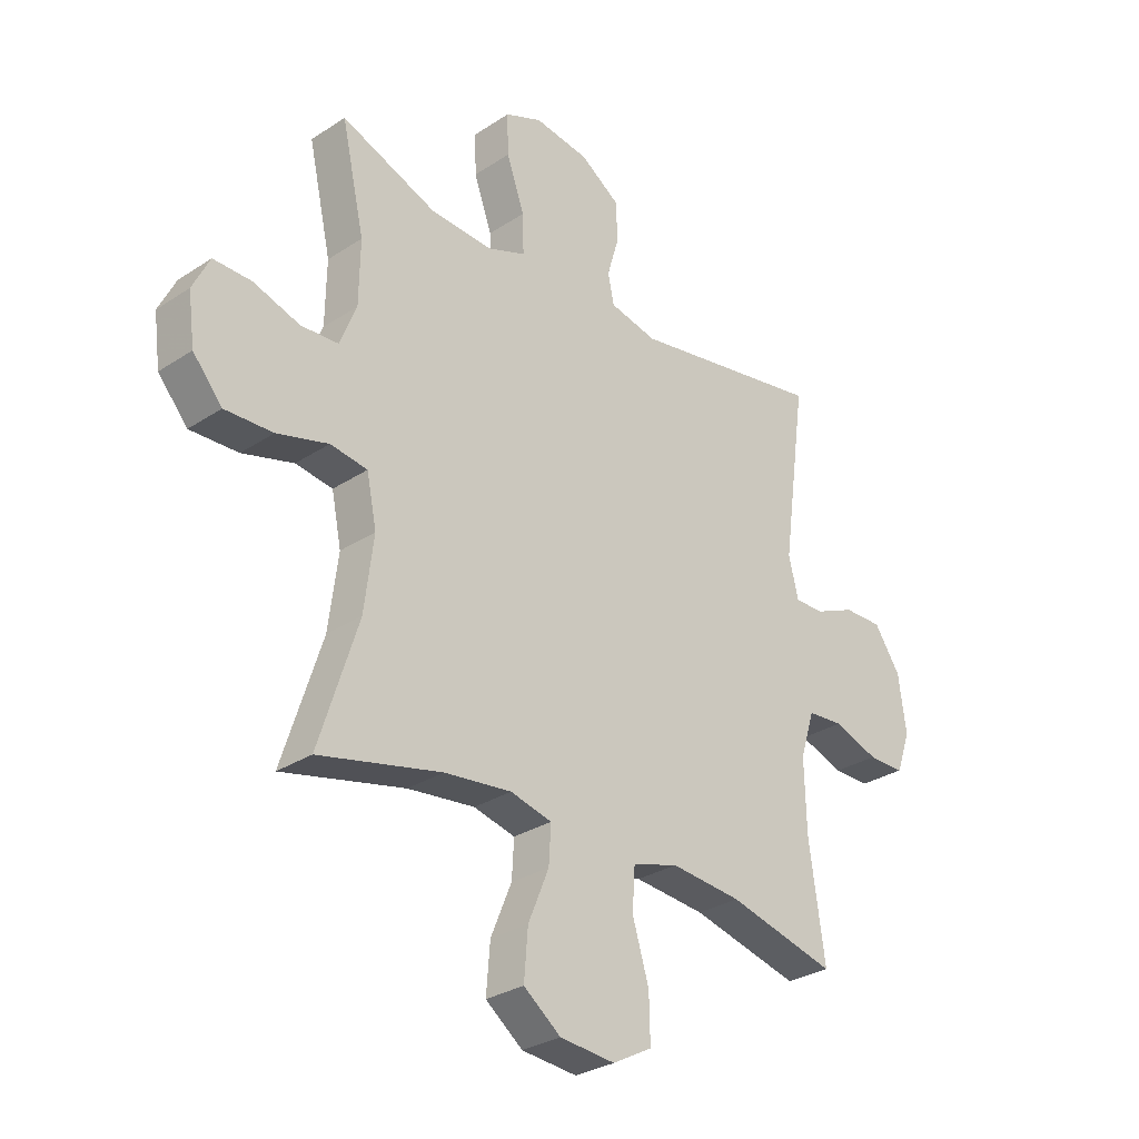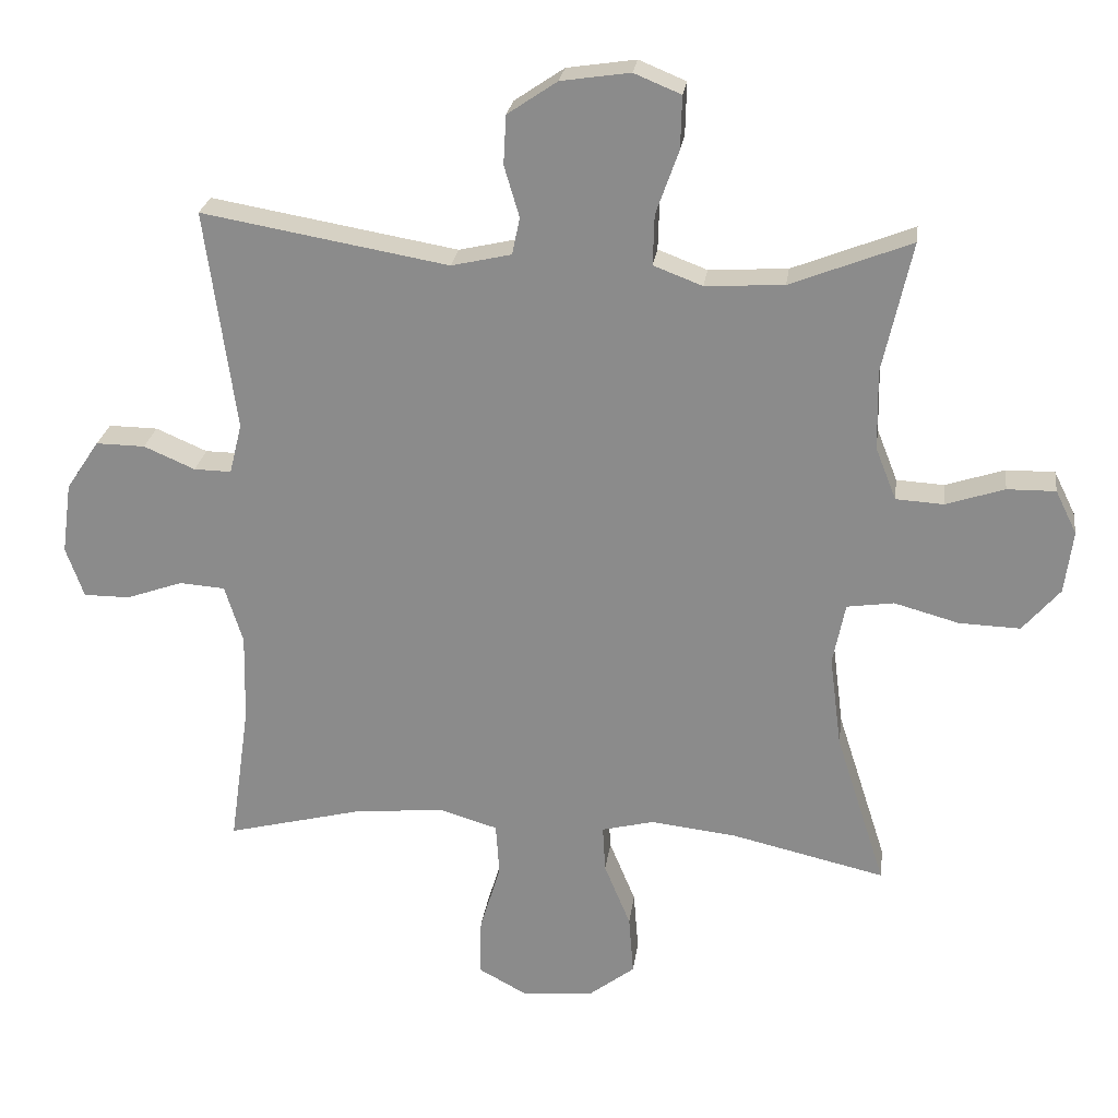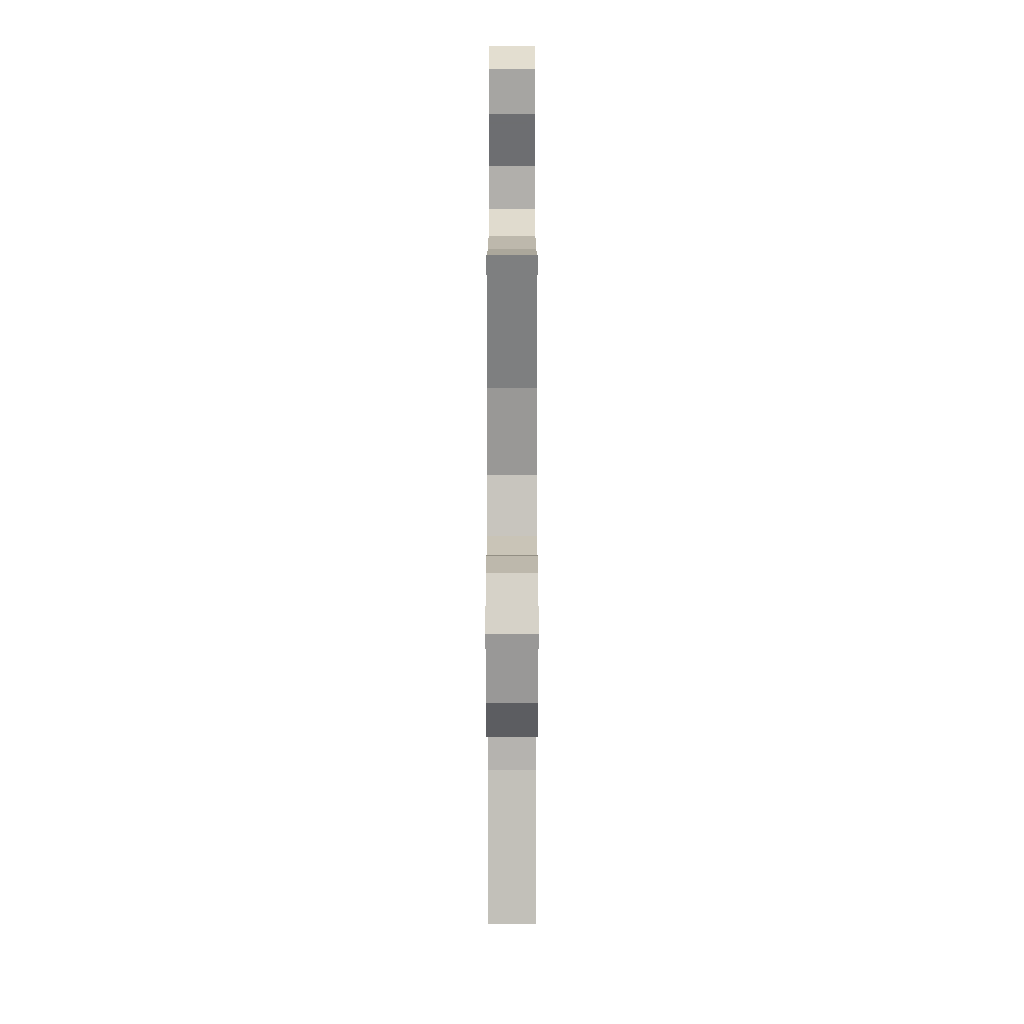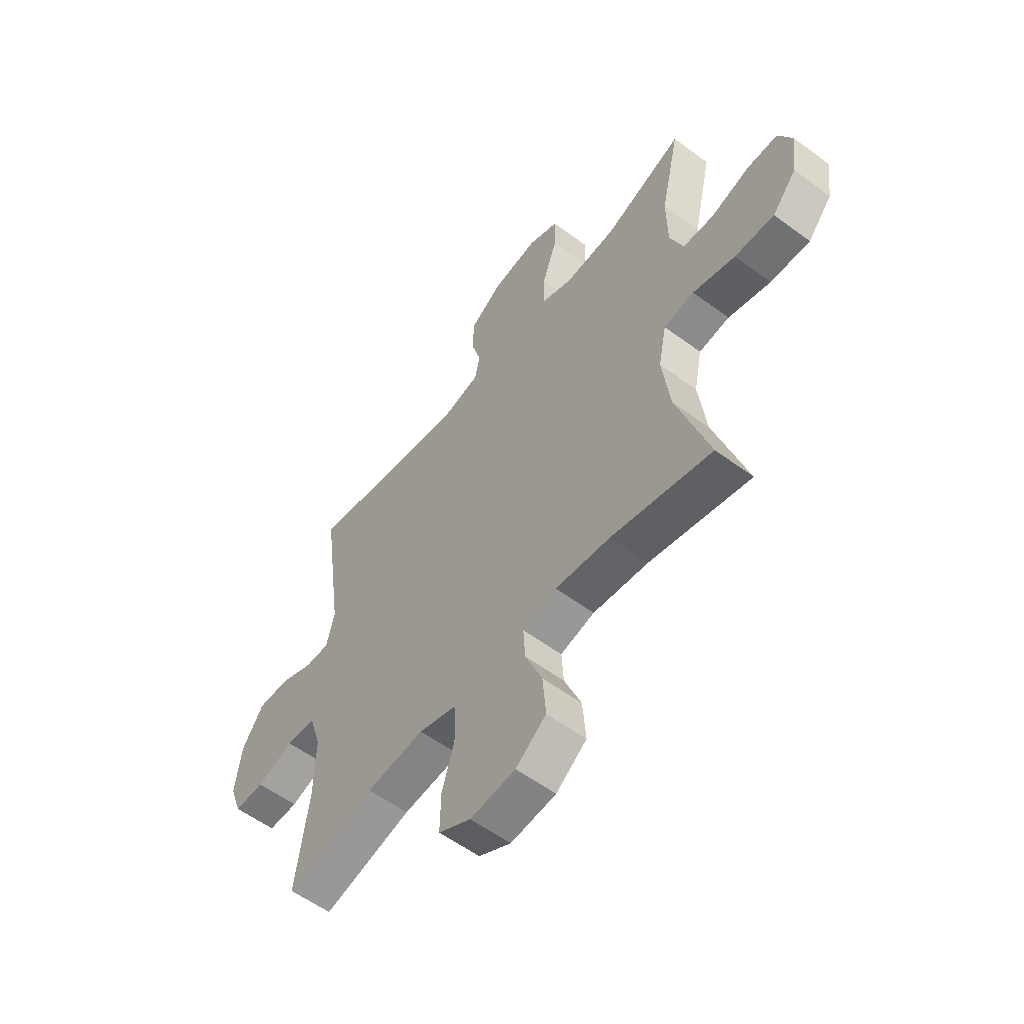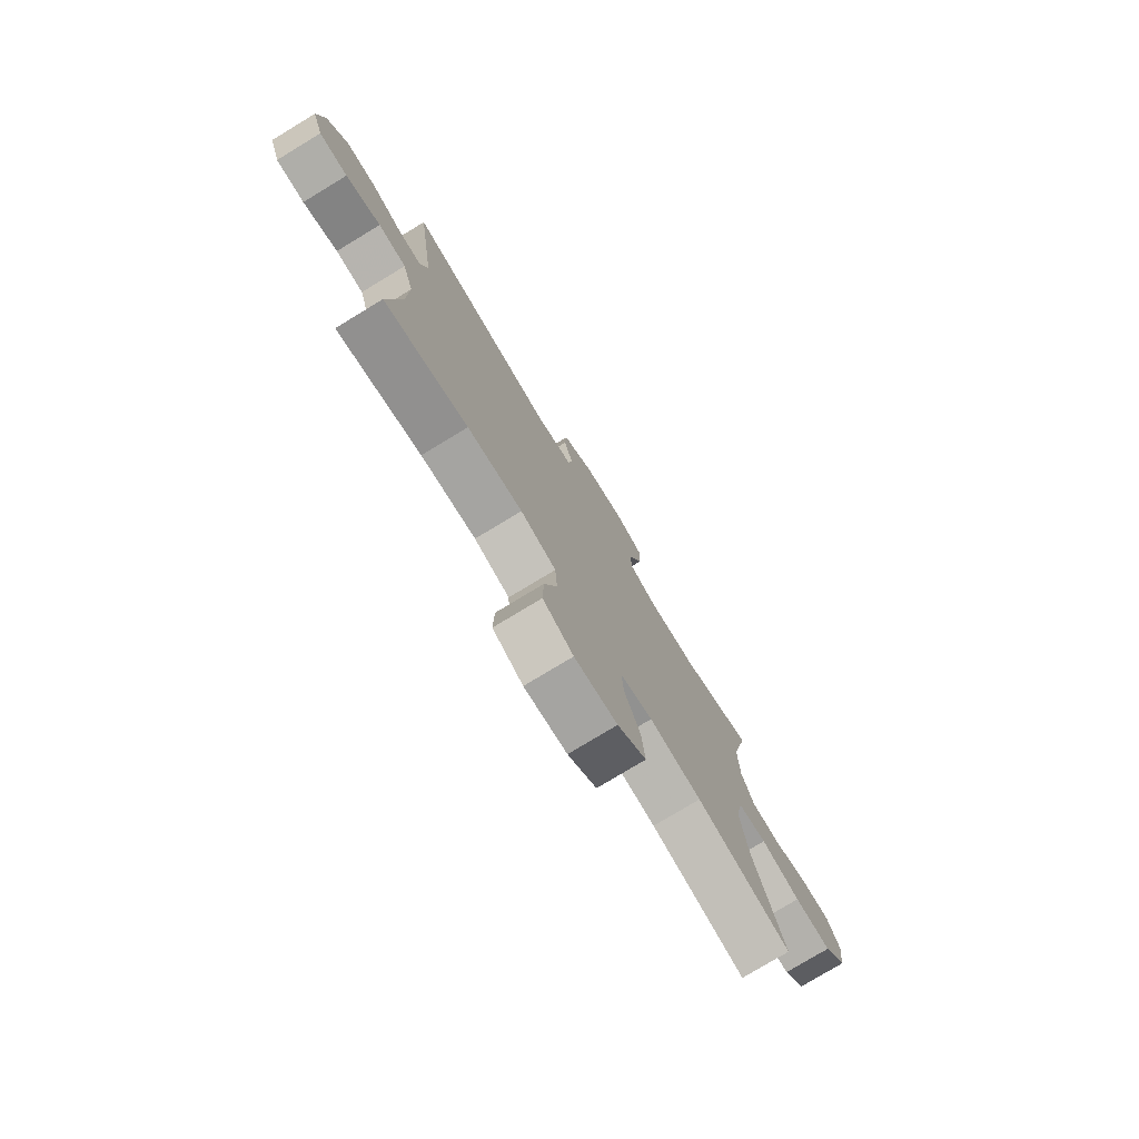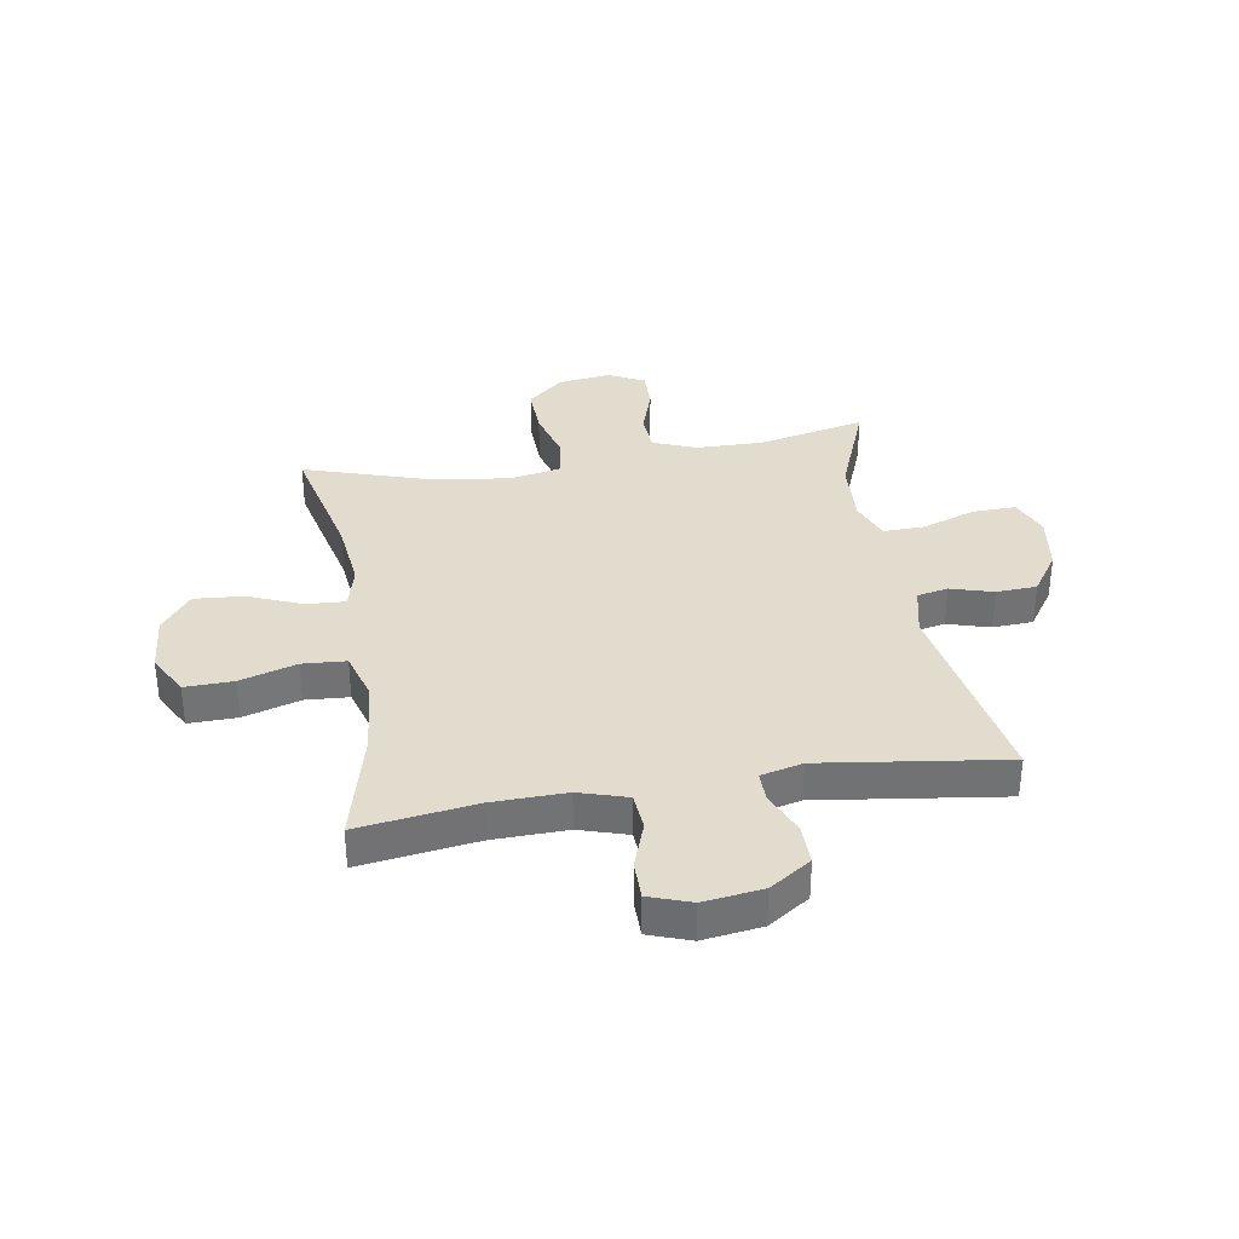
<metadata>
{"format":"obj","ext":"obj","renderer":"f3d","projection":"perspective","resolution":1024,"background":"white","views":[{"elev":-29.6,"azim":134.0,"up":"+Z"},{"elev":24.8,"azim":7.6,"up":"+Z"},{"elev":-73.8,"azim":-90.0,"up":"+Z"},{"elev":-56.9,"azim":52.3,"up":"+Z"},{"elev":-77.5,"azim":-58.8,"up":"+Z"},{"elev":34.7,"azim":-99.4,"up":"+Y"}]}
</metadata>
<code>
v 0.5 0.07 -0.5
v 0.276 0.07 -0.448
v 0.153 0.07 -0.434
v 0.077 0.07 -0.453
v 0.081 0.07 -0.521
v 0.119 0.07 -0.613
v 0.126 0.07 -0.7
v 0.058 0.07 -0.752
v -0.043 0.07 -0.761
v -0.115 0.07 -0.722
v -0.113 0.07 -0.638
v -0.083 0.07 -0.539
v -0.088 0.07 -0.463
v -0.172 0.07 -0.438
v -0.302 0.07 -0.45
v -0.5 0.07 -0.5
v -0.471 0.07 -0.295
v -0.468 0.07 -0.167
v -0.494 0.07 -0.083
v -0.56 0.07 -0.078
v -0.642 0.07 -0.107
v -0.709 0.07 -0.107
v -0.735 0.07 -0.034
v -0.721 0.07 0.069
v -0.673 0.07 0.141
v -0.602 0.07 0.14
v -0.528 0.07 0.108
v -0.474 0.07 0.107
v -0.456 0.07 0.18
v -0.5 0.07 0.5
v -0.143 0.07 0.438
v -0.056 0.07 0.458
v -0.045 0.07 0.512
v -0.067 0.07 0.586
v -0.063 0.07 0.657
v 0.009 0.07 0.706
v 0.109 0.07 0.721
v 0.177 0.07 0.693
v 0.175 0.07 0.617
v 0.142 0.07 0.524
v 0.14 0.07 0.451
v 0.211 0.07 0.424
v 0.325 0.07 0.431
v 0.5 0.07 0.5
v 0.458 0.07 0.311
v 0.46 0.07 0.195
v 0.49 0.07 0.119
v 0.559 0.07 0.115
v 0.644 0.07 0.143
v 0.714 0.07 0.144
v 0.745 0.07 0.081
v 0.733 0.07 -0.01
v 0.679 0.07 -0.073
v 0.591 0.07 -0.07
v 0.497 0.07 -0.044
v 0.429 0.07 -0.054
v 0.411 0.07 -0.143
v 0.428 0.07 -0.276
v 0.5 0 -0.5
v 0.276 0 -0.448
v 0.153 0 -0.434
v 0.077 0 -0.453
v 0.081 0 -0.521
v 0.119 0 -0.613
v 0.126 0 -0.7
v 0.058 0 -0.752
v -0.043 0 -0.761
v -0.115 0 -0.722
v -0.113 0 -0.638
v -0.083 0 -0.539
v -0.088 0 -0.463
v -0.172 0 -0.438
v -0.302 0 -0.45
v -0.5 0 -0.5
v -0.471 0 -0.295
v -0.468 0 -0.167
v -0.494 0 -0.083
v -0.56 0 -0.078
v -0.642 0 -0.107
v -0.709 0 -0.107
v -0.735 0 -0.034
v -0.721 0 0.069
v -0.673 0 0.141
v -0.602 0 0.14
v -0.528 0 0.108
v -0.474 0 0.107
v -0.456 0 0.18
v -0.5 0 0.5
v -0.143 0 0.438
v -0.056 0 0.458
v -0.045 0 0.512
v -0.067 0 0.586
v -0.063 0 0.657
v 0.009 0 0.706
v 0.109 0 0.721
v 0.177 0 0.693
v 0.175 0 0.617
v 0.142 0 0.524
v 0.14 0 0.451
v 0.211 0 0.424
v 0.325 0 0.431
v 0.5 0 0.5
v 0.458 0 0.311
v 0.46 0 0.195
v 0.49 0 0.119
v 0.559 0 0.115
v 0.644 0 0.143
v 0.714 0 0.144
v 0.745 0 0.081
v 0.733 0 -0.01
v 0.679 0 -0.073
v 0.591 0 -0.07
v 0.497 0 -0.044
v 0.429 0 -0.054
v 0.411 0 -0.143
v 0.428 0 -0.276
f 52 53 54 55
f 50 51 52 55
f 48 49 50 55
f 47 48 55 56
f 46 47 56
f 45 46 56 57
f 43 44 45
f 42 43 45 57
f 37 38 39 40
f 37 40 41
f 36 37 41
f 33 34 35 36
f 32 33 36 41
f 31 32 41 42
f 29 30 31
f 28 29 31 42
f 24 25 26 27
f 24 27 28
f 23 24 28
f 20 21 22 23
f 19 20 23 28
f 18 19 28 42
f 15 16 17
f 14 15 17 18
f 13 14 18 42
f 9 10 11 12
f 5 6 7 8
f 4 5 8 9
f 58 1 2
f 58 2 3
f 57 58 3 4
f 42 57 4
f 12 13 42
f 4 9 12 42
f 113 112 111 110
f 113 110 109 108
f 113 108 107 106
f 114 113 106 105
f 114 105 104
f 115 114 104 103
f 103 102 101
f 115 103 101 100
f 98 97 96 95
f 99 98 95
f 99 95 94
f 94 93 92 91
f 99 94 91 90
f 100 99 90 89
f 89 88 87
f 100 89 87 86
f 85 84 83 82
f 86 85 82
f 86 82 81
f 81 80 79 78
f 86 81 78 77
f 100 86 77 76
f 75 74 73
f 76 75 73 72
f 100 76 72 71
f 70 69 68 67
f 66 65 64 63
f 67 66 63 62
f 60 59 116
f 61 60 116
f 62 61 116 115
f 62 115 100
f 100 71 70
f 100 70 67 62
f 1 59 60 2
f 2 60 61 3
f 3 61 62 4
f 4 62 63 5
f 5 63 64 6
f 6 64 65 7
f 7 65 66 8
f 8 66 67 9
f 9 67 68 10
f 10 68 69 11
f 11 69 70 12
f 12 70 71 13
f 13 71 72 14
f 14 72 73 15
f 15 73 74 16
f 16 74 75 17
f 17 75 76 18
f 18 76 77 19
f 19 77 78 20
f 20 78 79 21
f 21 79 80 22
f 22 80 81 23
f 23 81 82 24
f 24 82 83 25
f 25 83 84 26
f 26 84 85 27
f 27 85 86 28
f 28 86 87 29
f 29 87 88 30
f 30 88 89 31
f 31 89 90 32
f 32 90 91 33
f 33 91 92 34
f 34 92 93 35
f 35 93 94 36
f 36 94 95 37
f 37 95 96 38
f 38 96 97 39
f 39 97 98 40
f 40 98 99 41
f 41 99 100 42
f 42 100 101 43
f 43 101 102 44
f 44 102 103 45
f 45 103 104 46
f 46 104 105 47
f 47 105 106 48
f 48 106 107 49
f 49 107 108 50
f 50 108 109 51
f 51 109 110 52
f 52 110 111 53
f 53 111 112 54
f 54 112 113 55
f 55 113 114 56
f 56 114 115 57
f 57 115 116 58
f 58 116 59 1

</code>
